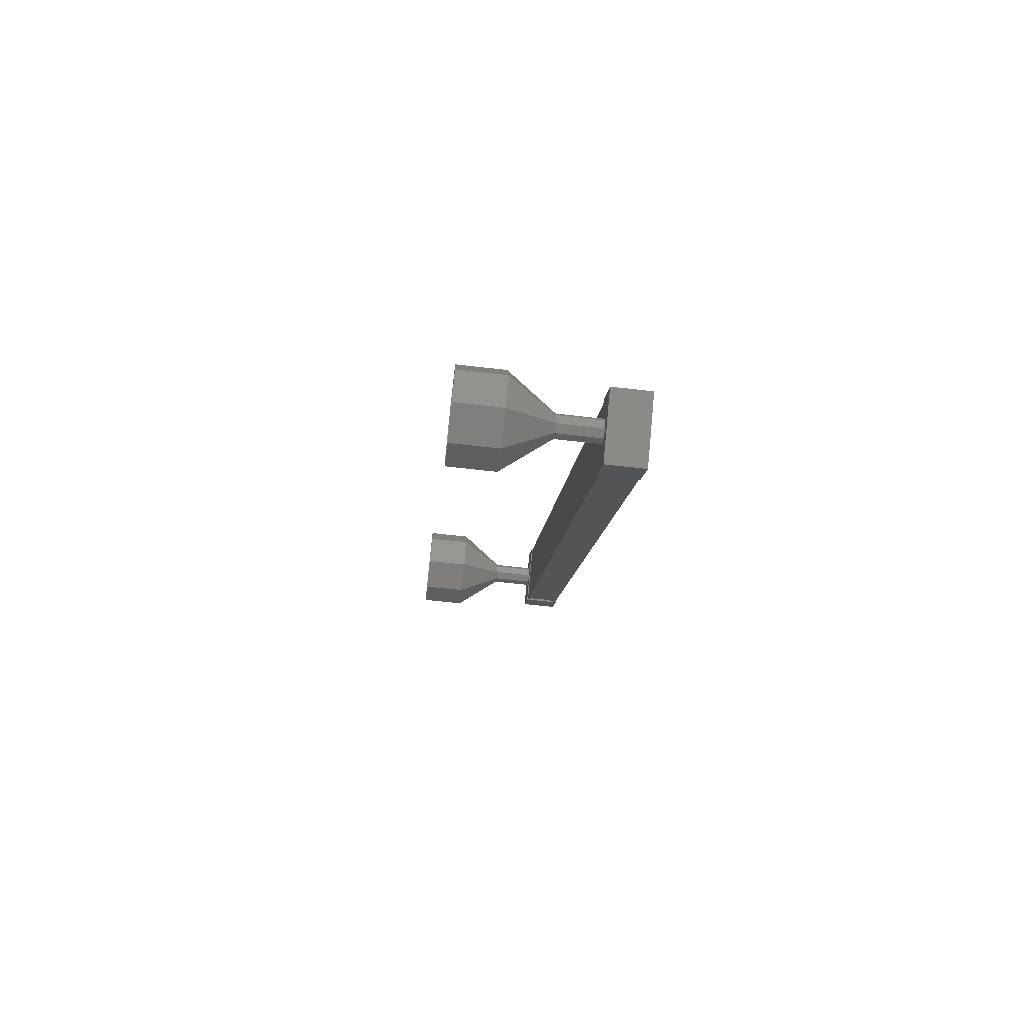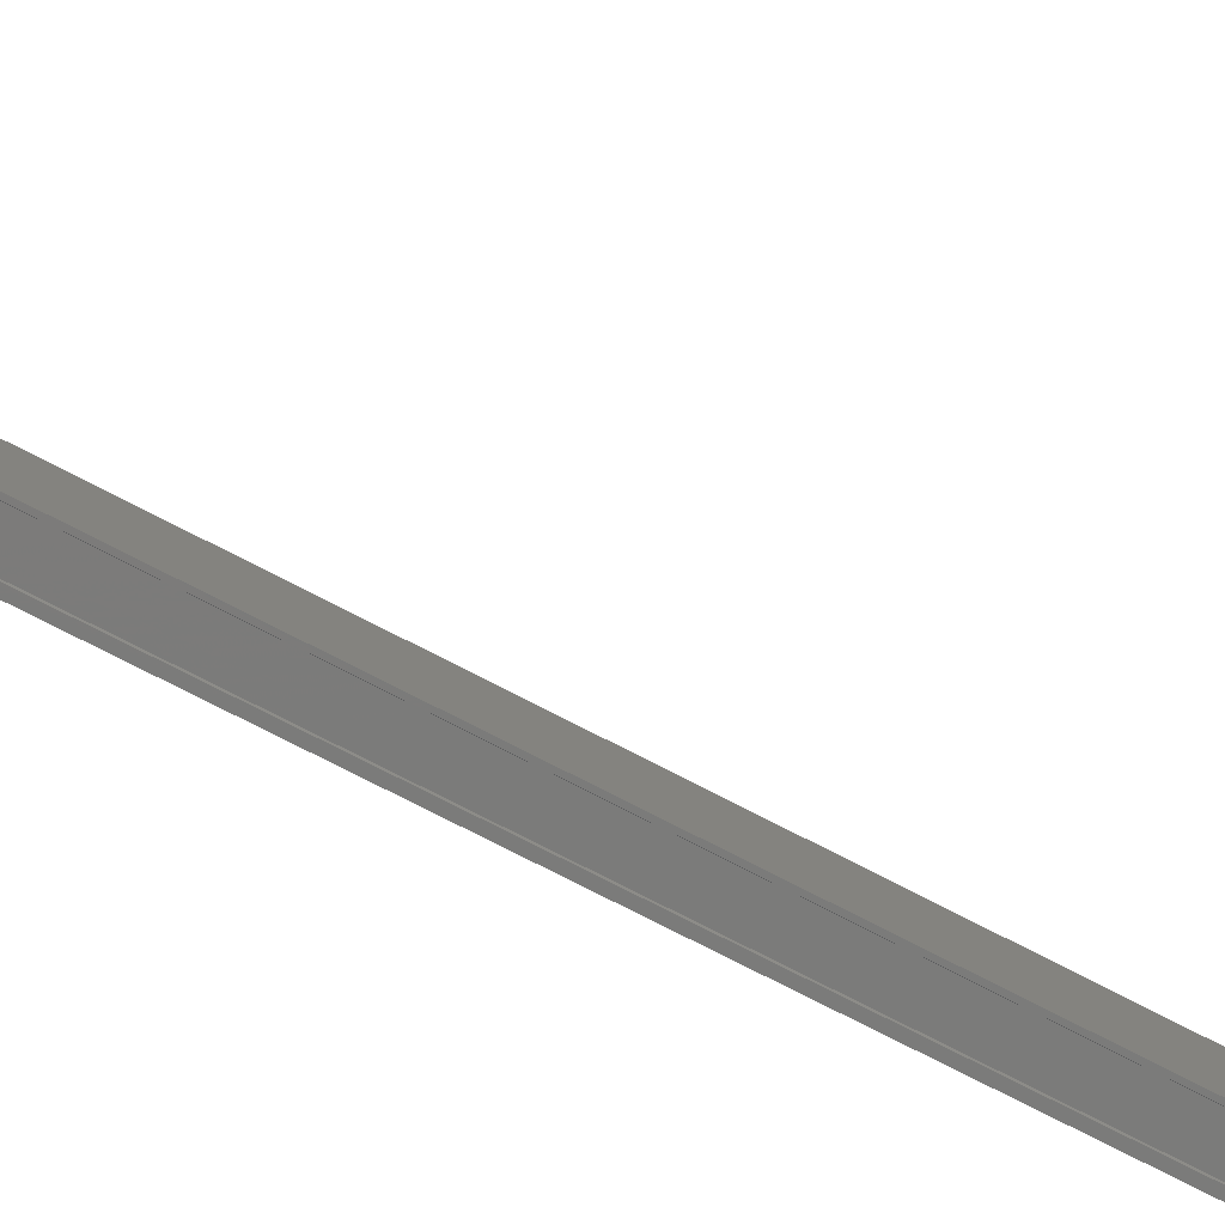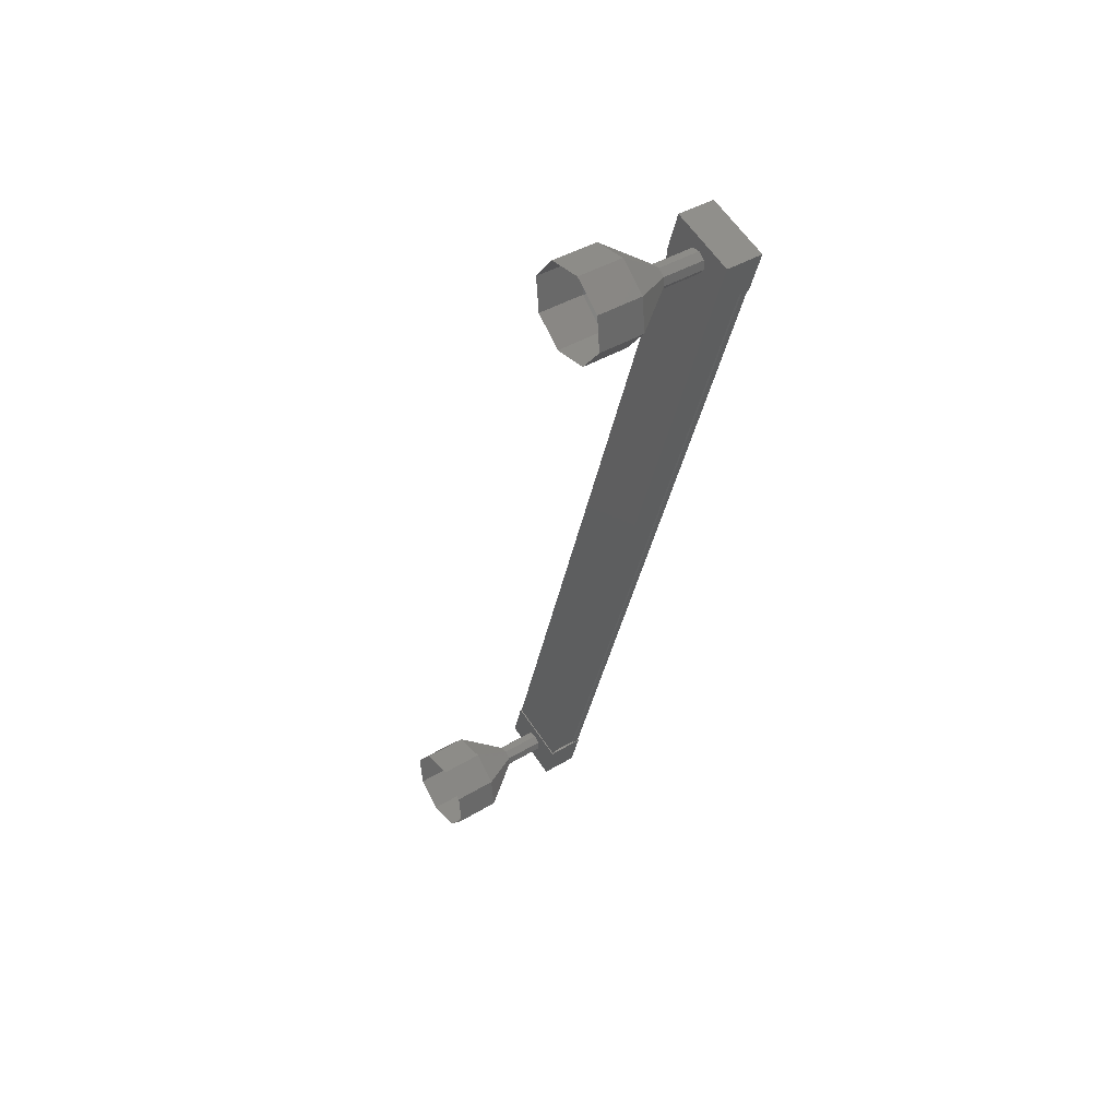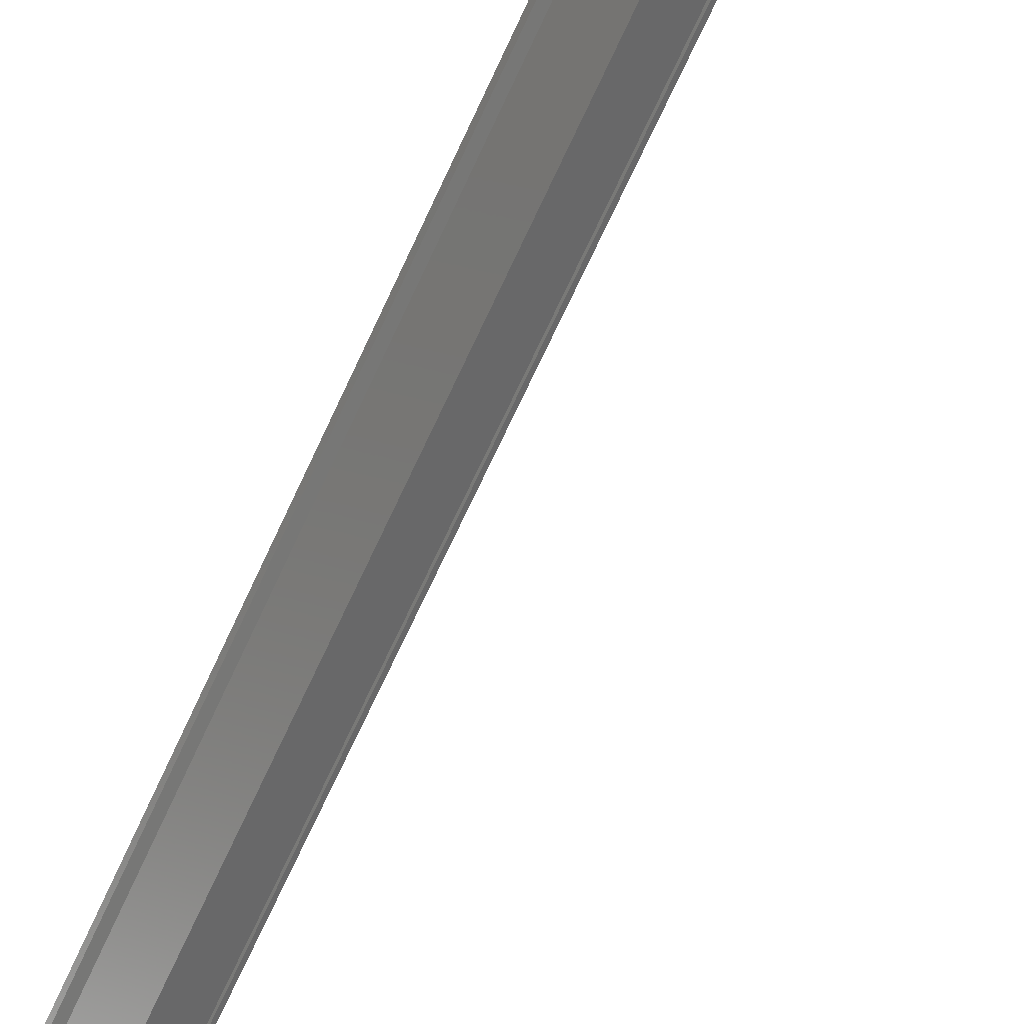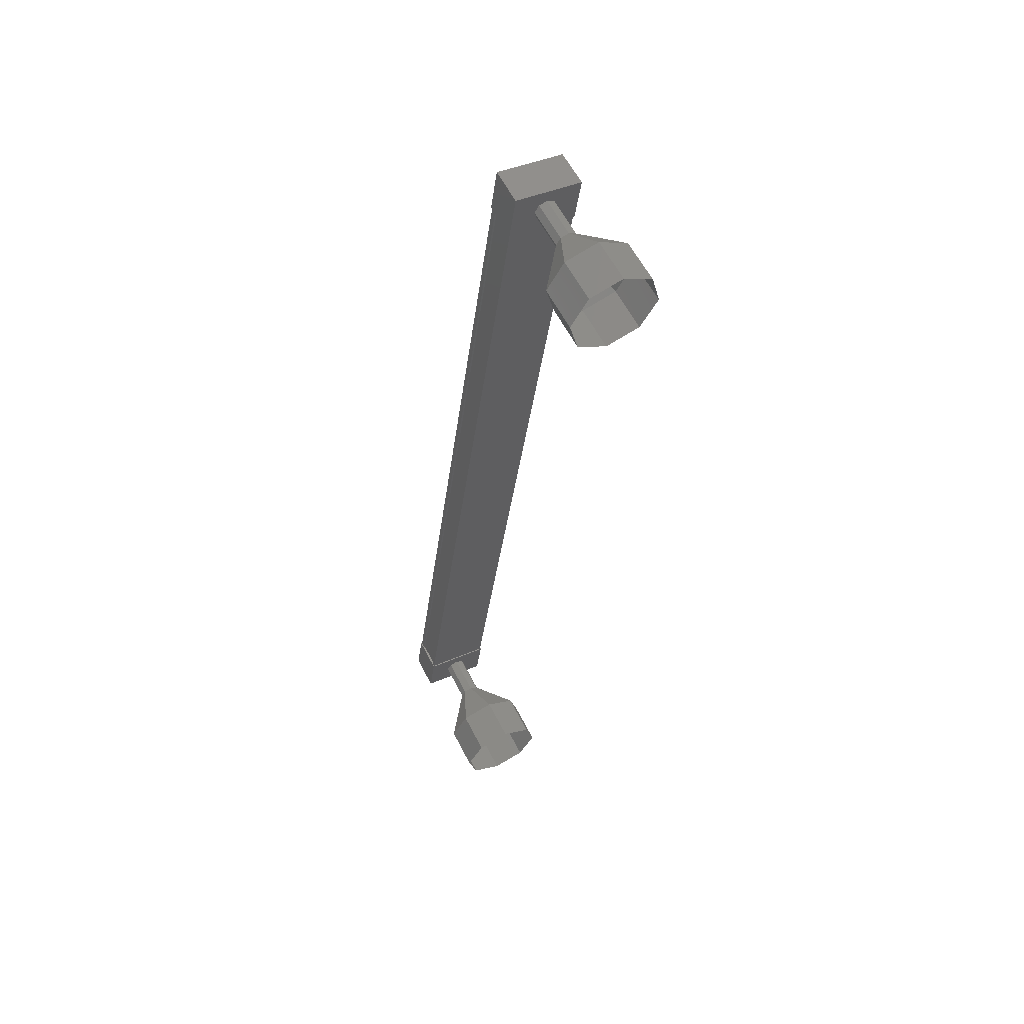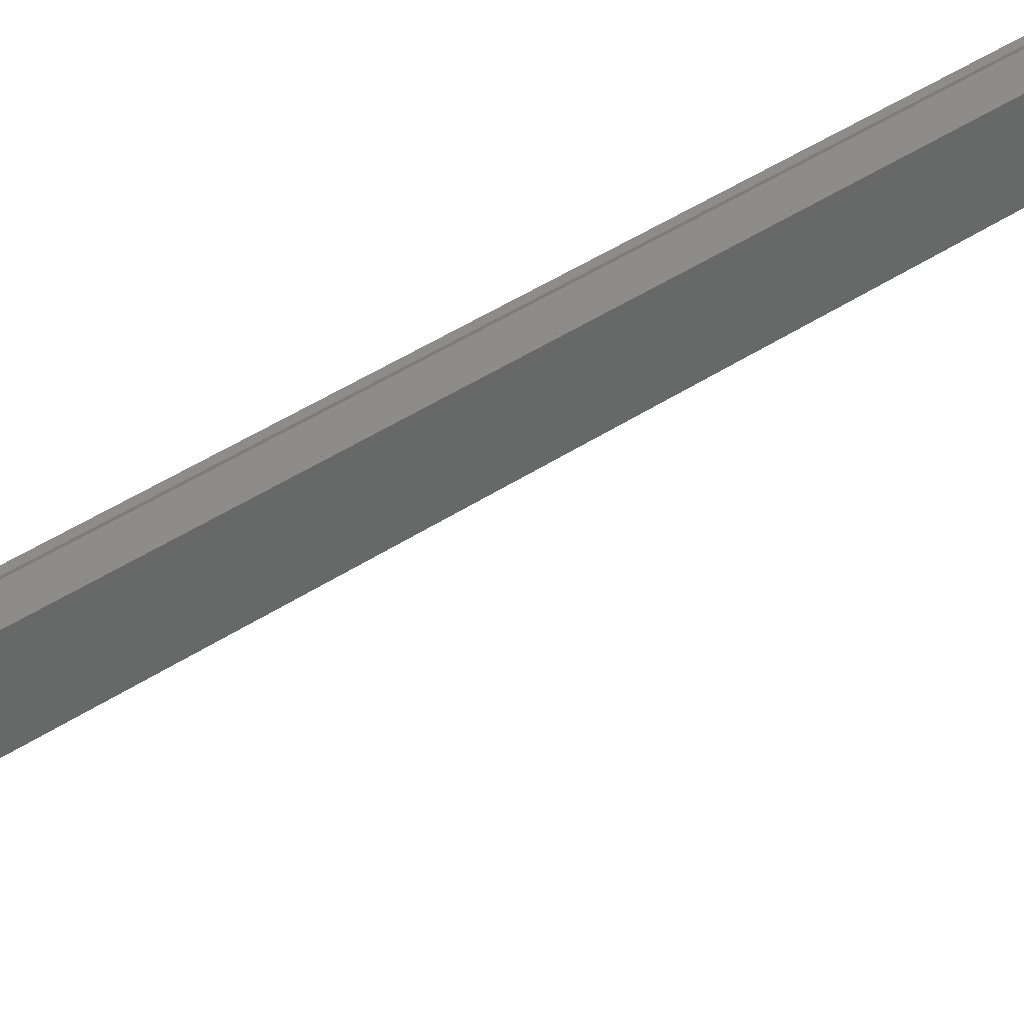
<metadata>
{"format":"stl","ext":"stl","renderer":"f3d","projection":"perspective","resolution":1024,"background":"white","views":[{"elev":68.7,"azim":-20.0,"up":"+Z"},{"elev":-47.1,"azim":-115.5,"up":"+Y"},{"elev":50.3,"azim":-60.2,"up":"+Z"},{"elev":-55.4,"azim":154.9,"up":"+Y"},{"elev":64.3,"azim":-141.4,"up":"+Z"},{"elev":67.4,"azim":-124.5,"up":"+Y"}]}
</metadata>
<code>
# stl→obj: 120 verts, 152 faces
v 503 -83.8 164.5
v 503.2 -83.77 164.5
v 503.2 -87.48 183
v 503.2 -87.39 183
v 502.6 -88.49 182.8
v 502.6 -88.61 182.7
v 502.6 -84.9 164.3
v 502.6 -88.7 182.7
v 502.6 -84.99 164.3
v 501.9 -88.39 182.8
v 501.9 -84.69 164.3
v 502 -88.37 182.8
v 502 -84.66 164.3
v 502.5 -84.9 164.3
v 503 -87.51 183
v 502.6 -84.78 164.3
v 502.5 -84.93 164.3
v 502.5 -88.64 182.7
v 502.5 -88.61 182.7
v 503.2 -87.48 183.4
v 501.8 -88.47 183.2
v 502.6 -88.81 183.2
v 502.6 -88.62 182.2
v 503.2 -87.28 182.5
v 501.8 -88.27 182.3
v 502.5 -86.93 182.5
v 502.5 -87.13 183.5
v 502.6 -85.12 164.8
v 503.2 -83.78 165
v 501.8 -84.77 164.8
v 502.5 -83.43 165.1
v 502.5 -83.23 164.1
v 503.2 -83.58 164.1
v 502.6 -84.92 163.8
v 501.8 -84.57 163.9
v 503.2 -83.68 164.5
v 503.1 -83.63 164.5
v 503.1 -87.33 183
v 503.1 -83.65 164.5
v 503.1 -87.36 183
v 502.5 -83.41 164.6
v 502.5 -87.12 183
v 502.6 -83.38 164.6
v 502.6 -87.09 183
v 502.5 -83.35 164.6
v 502.5 -87.06 183
v 501.9 -84.66 164.3
v 501.9 -88.37 182.8
v 501.3 -83.56 164.3
v 500.4 -83 163.7
v 501.4 -83.42 164.4
v 500.7 -82.43 164.1
v 501.4 -83.39 164.6
v 500.8 -82.31 164.8
v 501.4 -83.49 164.8
v 500.7 -82.71 165.5
v 501.3 -83.66 164.8
v 500.4 -83.4 165.6
v 501.2 -83.81 164.7
v 500.1 -83.97 165.2
v 501.2 -83.84 164.5
v 500 -84.09 164.5
v 501.2 -83.74 164.4
v 500.1 -83.69 163.8
v 502.2 -87.67 182.6
v 501.3 -87.25 182.7
v 502.3 -87.52 182.7
v 501.4 -87.11 182.8
v 502.3 -87.49 182.9
v 501.4 -87.08 183
v 502.3 -87.59 183.1
v 501.4 -87.18 183.2
v 502.2 -87.77 183.1
v 501.3 -87.35 183.2
v 502.1 -87.91 183
v 501.2 -87.49 183.1
v 502.1 -87.94 182.8
v 501.2 -87.52 182.9
v 502.1 -87.84 182.7
v 501.2 -87.42 182.8
v 500.4 -86.7 182.1
v 499.5 -86.28 182.1
v 500.7 -86.12 182.5
v 499.8 -85.71 182.6
v 500.8 -86 183.2
v 499.9 -85.59 183.3
v 500.7 -86.4 183.9
v 499.8 -85.99 183.9
v 500.4 -87.09 184
v 499.5 -86.68 184.1
v 500.1 -87.66 183.6
v 499.2 -87.25 183.7
v 500 -87.78 182.9
v 499.1 -87.37 182.9
v 500.1 -87.38 182.2
v 499.2 -86.97 182.3
v 501.3 -87.26 182.7
v 501.3 -87.36 183.2
v 501.2 -87.5 183.1
v 501.2 -87.53 182.9
v 501.2 -87.43 182.7
v 502.2 -83.97 164.3
v 502.3 -83.83 164.4
v 502.3 -83.8 164.5
v 502.3 -83.9 164.7
v 502.2 -84.07 164.7
v 502.1 -84.22 164.6
v 501.2 -83.8 164.7
v 502.1 -84.25 164.5
v 501.2 -83.83 164.5
v 502.1 -84.15 164.3
v 501.2 -83.73 164.4
v 499.2 -83.27 163.9
v 499.5 -82.59 163.8
v 499.8 -82.02 164.2
v 499.9 -81.9 164.9
v 499.8 -82.3 165.6
v 499.5 -82.98 165.7
v 499.2 -83.55 165.3
v 499.1 -83.67 164.6
f 1 2 3
f 3 2 4
f 5 6 7
f 7 6 8
f 8 9 7
f 10 11 12
f 12 11 13
f 13 14 12
f 3 15 1
f 1 15 5
f 5 16 1
f 7 16 5
f 9 8 17
f 17 8 18
f 18 14 17
f 19 14 18
f 12 14 19
f 20 21 22
f 22 21 23
f 23 24 22
f 25 24 23
f 26 24 25
f 25 21 26
f 26 21 27
f 27 21 20
f 20 24 27
f 22 24 20
f 28 29 30
f 30 29 31
f 31 32 30
f 29 32 31
f 33 32 29
f 29 34 33
f 33 34 32
f 32 34 35
f 35 30 32
f 34 30 35
f 28 30 34
f 34 29 28
f 2 36 4
f 4 36 37
f 37 38 4
f 39 38 37
f 40 38 39
f 39 41 40
f 40 41 42
f 42 41 43
f 43 44 42
f 45 44 43
f 46 44 45
f 45 47 46
f 46 47 48
f 48 47 10
f 25 23 21
f 24 26 27
f 47 11 10
f 49 50 51
f 51 50 52
f 52 53 51
f 54 53 52
f 55 53 54
f 54 56 55
f 55 56 57
f 57 56 58
f 58 59 57
f 60 59 58
f 61 59 60
f 60 62 61
f 61 62 63
f 63 62 64
f 64 49 63
f 50 49 64
f 65 66 67
f 67 66 68
f 68 69 67
f 70 69 68
f 71 69 70
f 70 72 71
f 71 72 73
f 73 72 74
f 74 75 73
f 76 75 74
f 77 75 76
f 76 78 77
f 77 78 79
f 79 78 80
f 80 65 79
f 66 65 80
f 81 82 83
f 83 82 84
f 84 85 83
f 86 85 84
f 87 85 86
f 86 88 87
f 87 88 89
f 89 88 90
f 90 91 89
f 92 91 90
f 93 91 92
f 92 94 93
f 93 94 95
f 95 94 96
f 96 81 95
f 82 81 96
f 97 81 68
f 68 81 83
f 83 70 68
f 85 70 83
f 72 70 85
f 85 87 72
f 72 87 98
f 98 87 89
f 89 99 98
f 91 99 89
f 100 99 91
f 91 93 100
f 100 93 101
f 101 93 95
f 95 97 101
f 81 97 95
f 102 49 103
f 103 49 51
f 51 104 103
f 53 104 51
f 105 104 53
f 53 55 105
f 105 55 106
f 106 55 57
f 57 107 106
f 108 107 57
f 109 107 108
f 108 110 109
f 109 110 111
f 111 110 112
f 112 102 111
f 49 102 112
f 64 113 50
f 50 113 114
f 114 52 50
f 115 52 114
f 54 52 115
f 115 116 54
f 54 116 56
f 56 116 117
f 117 58 56
f 118 58 117
f 60 58 118
f 118 119 60
f 60 119 62
f 62 119 120
f 120 64 62
f 113 64 120

</code>
